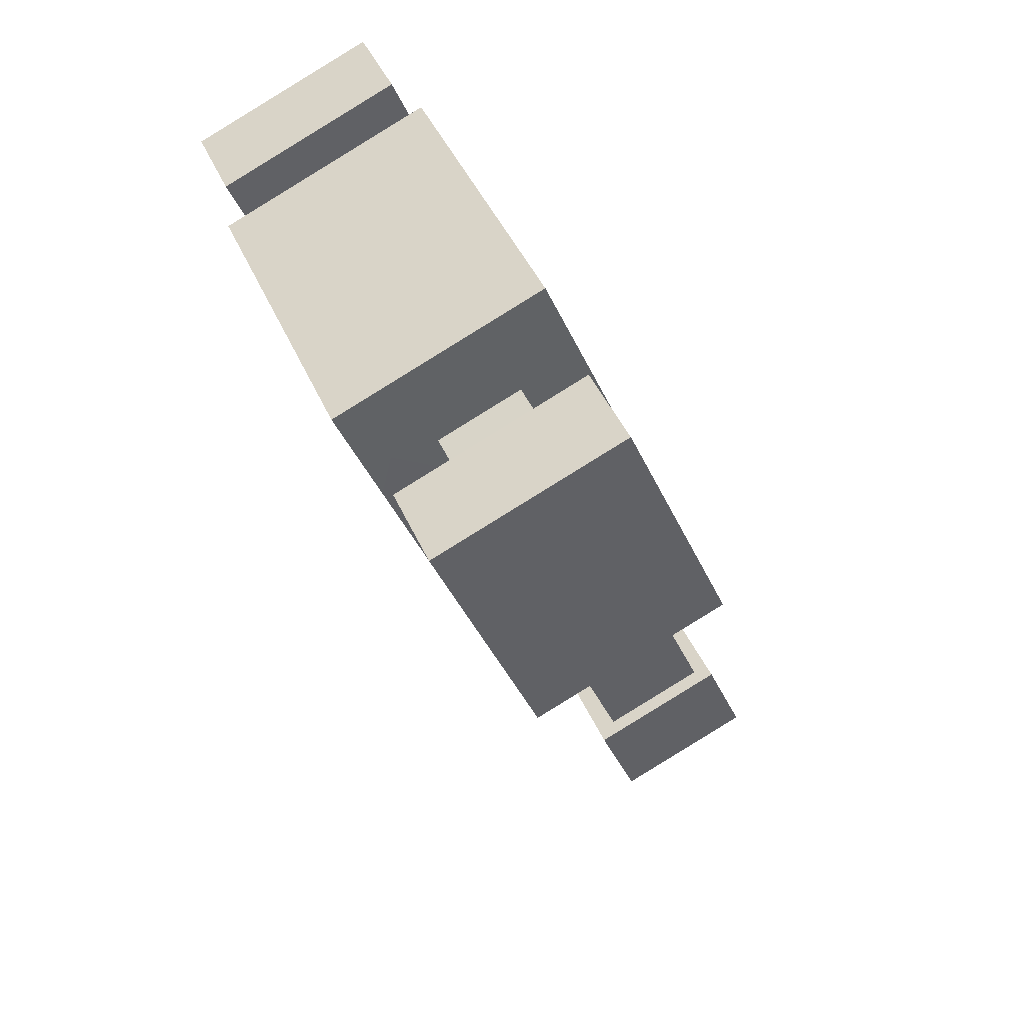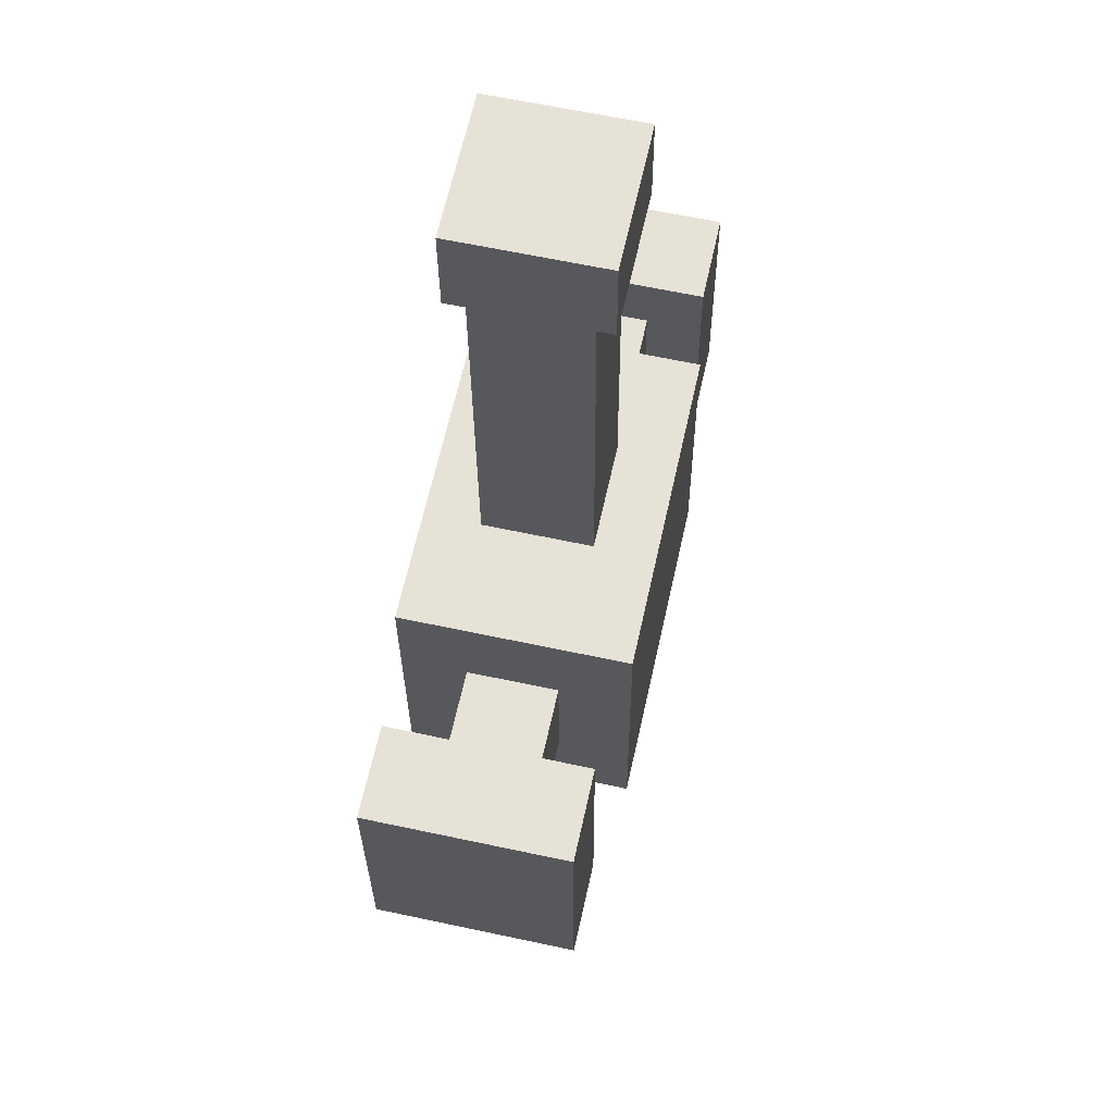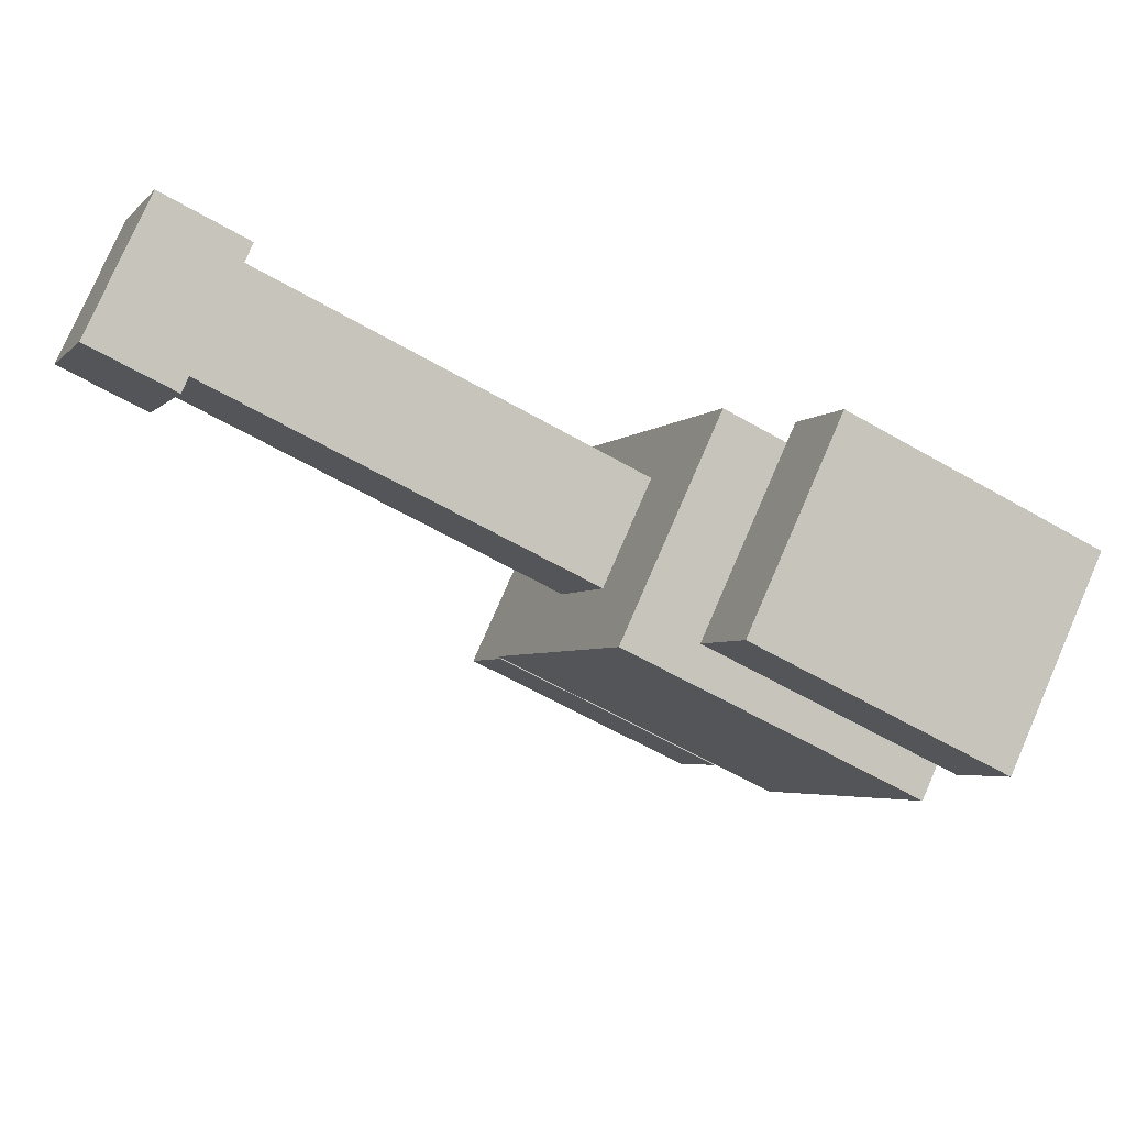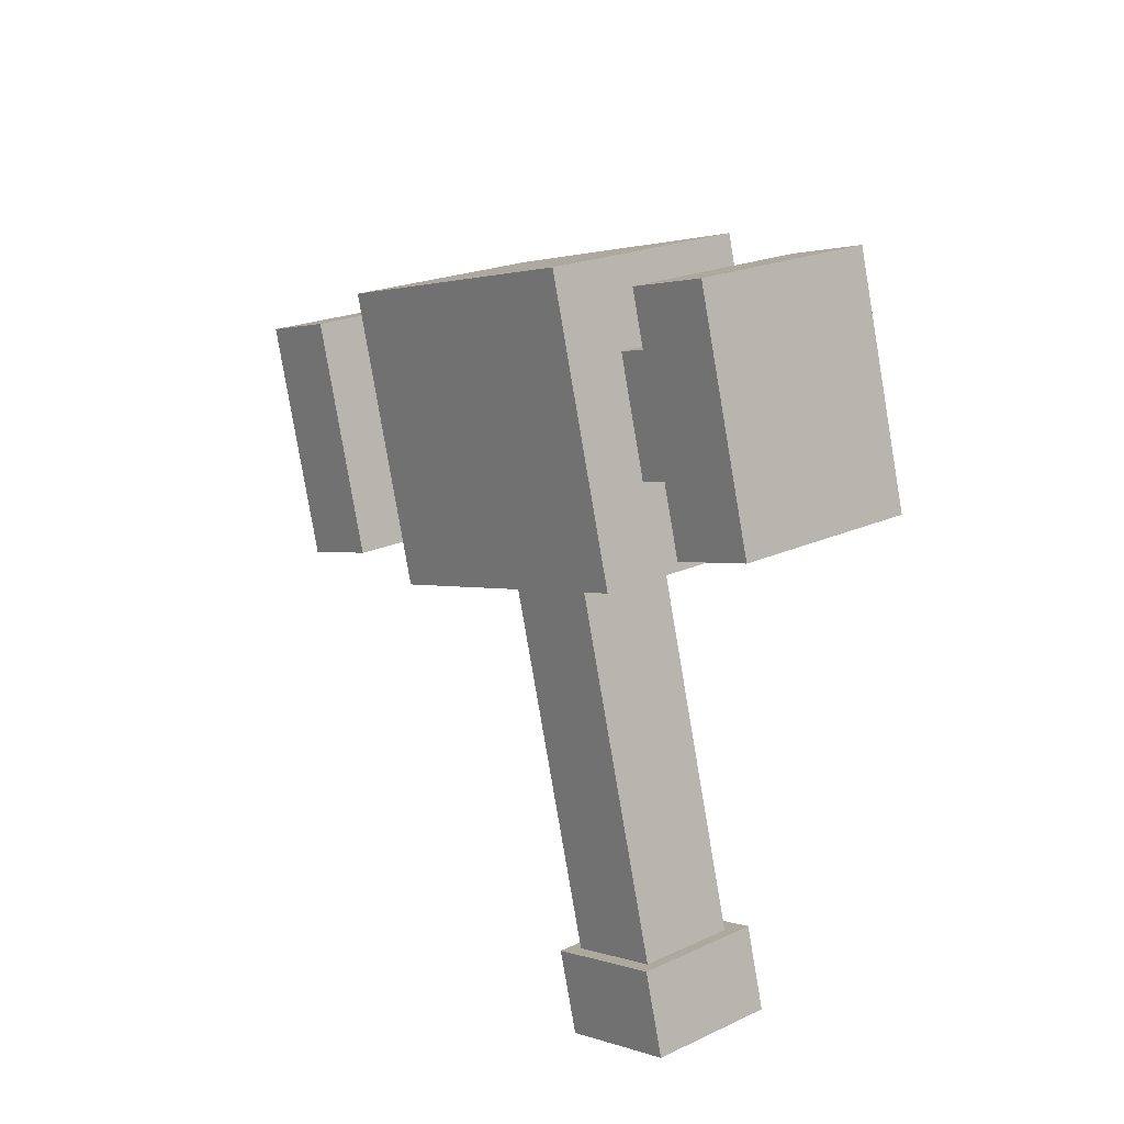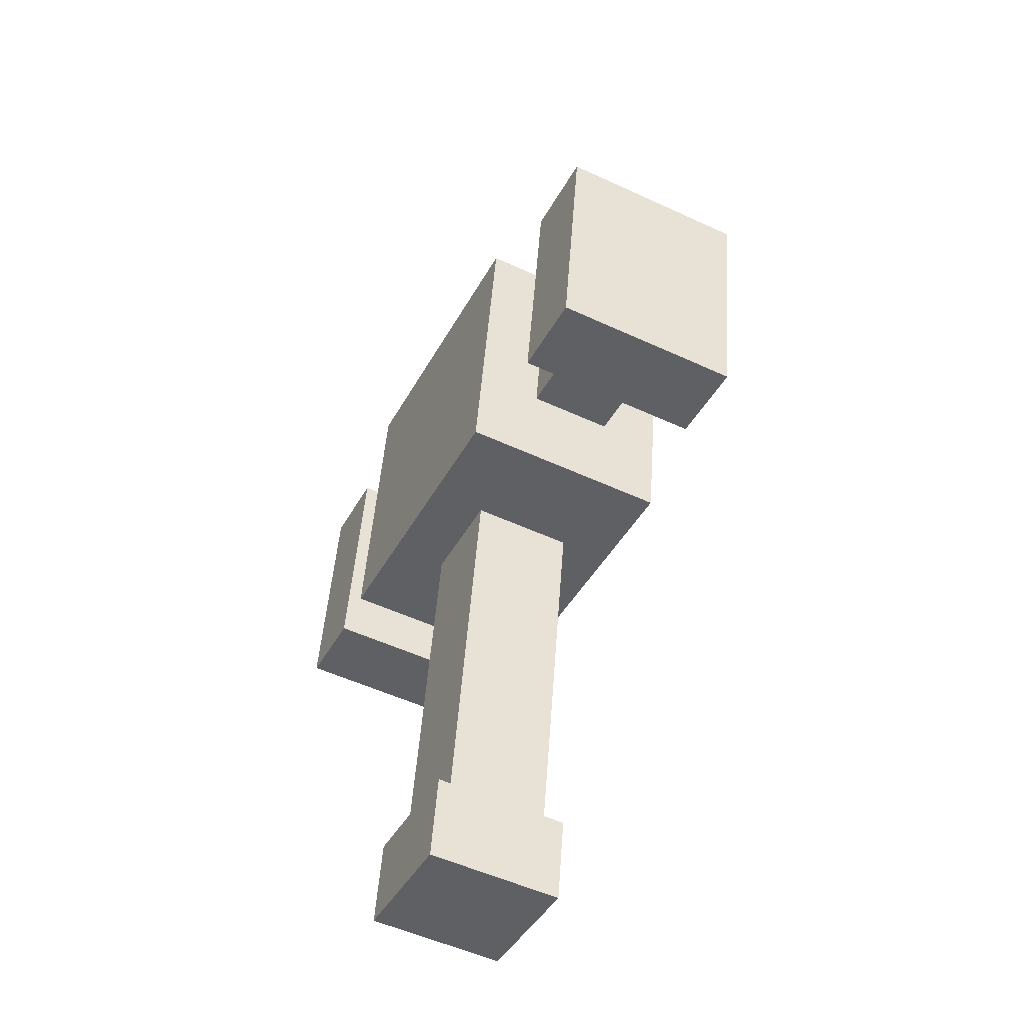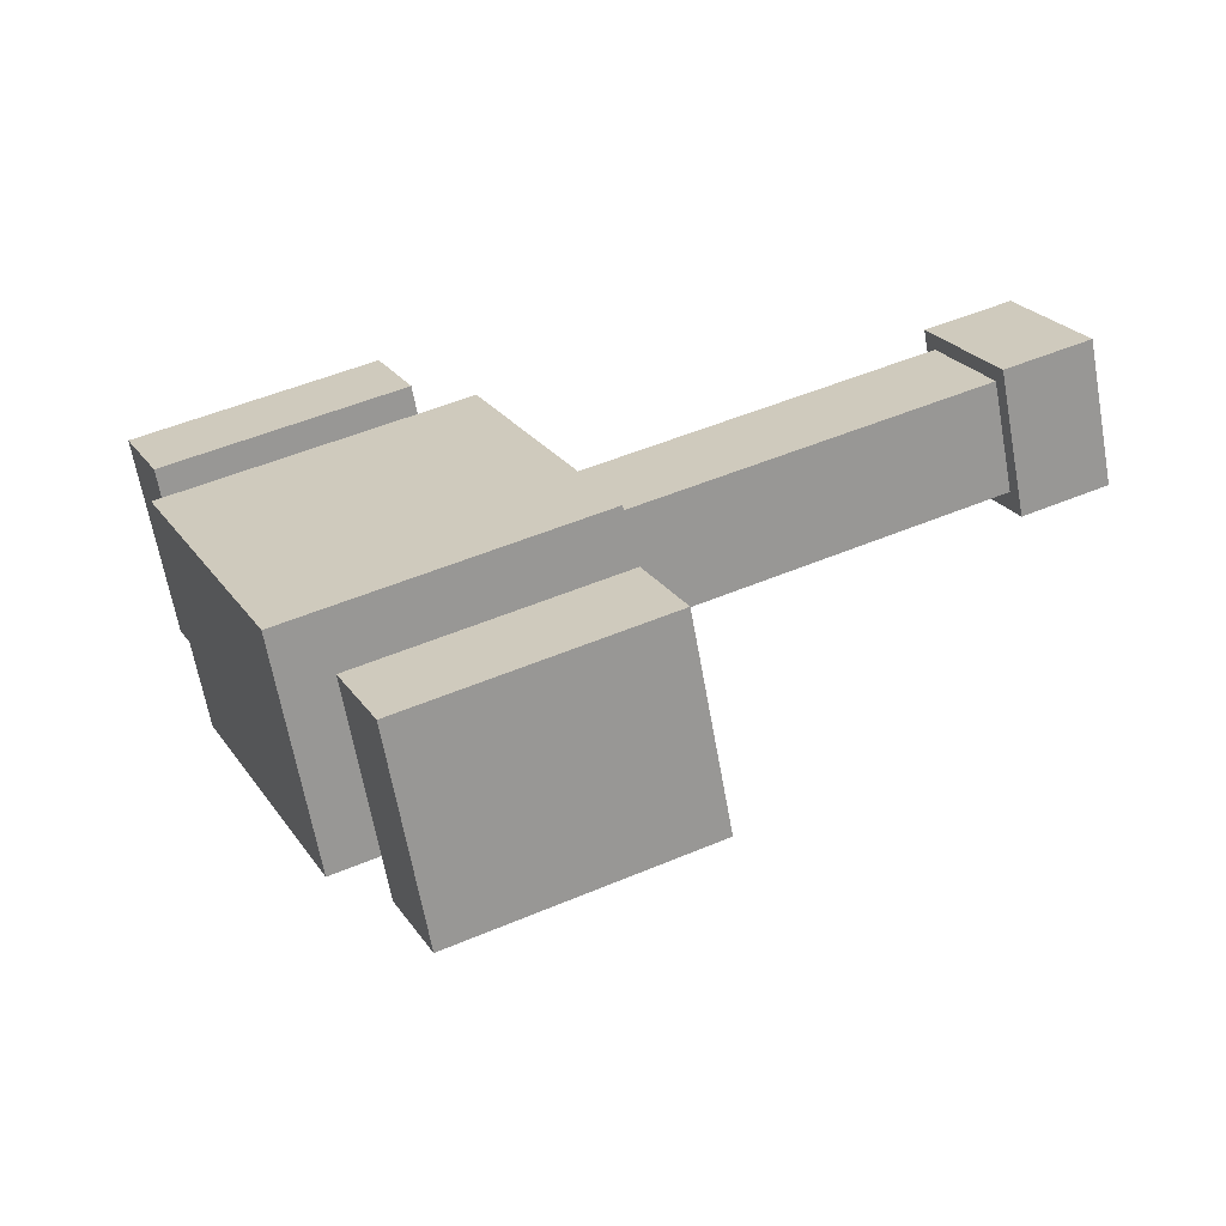
<metadata>
{"format":"obj","ext":"obj","renderer":"f3d","projection":"perspective","resolution":1024,"background":"white","views":[{"elev":-67.1,"azim":21.9,"up":"+Y"},{"elev":-1.4,"azim":177.9,"up":"+Y"},{"elev":65.7,"azim":-73.9,"up":"+Y"},{"elev":32.8,"azim":151.9,"up":"+Z"},{"elev":-69.3,"azim":-14.5,"up":"+Z"},{"elev":-52.8,"azim":92.5,"up":"+Y"}]}
</metadata>
<code>
g Hammer_Mesh
v 0.1788 -0.09824 -0.06316
v 0.1657 -0.2399 0.2345
v 0.0853 0.0685 0.3777
v 0.09844 0.2101 0.08
v 0.2138 -0.2917 -0.1177
v 0.005547 -0.3327 -0.1464
v -0.005163 -0.4481 0.09621
v 0.2031 -0.4072 0.1249
v 0.1076 -0.1543 0.01751
v 0.01447 -0.1726 0.004689
v 0.03817 -0.2635 -0.03753
v 0.1313 -0.2452 -0.02471
v 0.01447 -0.1726 0.004689
v 0.009136 -0.2301 0.1255
v 0.03281 -0.3213 0.08396
v 0.03817 -0.2635 -0.03753
v 0.009136 -0.2301 0.1255
v 0.1023 -0.2118 0.1384
v 0.1259 -0.303 0.09678
v 0.03281 -0.3213 0.08396
v 0.1023 -0.2118 0.1384
v 0.1076 -0.1543 0.01751
v 0.1313 -0.2452 -0.02471
v 0.1259 -0.303 0.09678
v 0.1912 -0.2051 -0.07753
v -0.01703 -0.2461 -0.1062
v 0.005547 -0.3327 -0.1464
v 0.2138 -0.2917 -0.1177
v -0.02774 -0.3615 0.1364
v 0.1805 -0.3205 0.1651
v 0.2031 -0.4072 0.1249
v -0.005163 -0.4481 0.09621
v 0.1805 -0.3205 0.1651
v 0.1912 -0.2051 -0.07753
v 0.2138 -0.2917 -0.1177
v 0.2031 -0.4072 0.1249
v 0.1313 -0.2452 -0.02471
v 0.03817 -0.2635 -0.03753
v -0.01703 -0.2461 -0.1062
v 0.1912 -0.2051 -0.07753
v -0.02774 -0.3615 0.1364
v 0.03281 -0.3213 0.08396
v 0.1805 -0.3205 0.1651
v 0.1259 -0.303 0.09678
v -0.01703 -0.2461 -0.1062
v -0.02774 -0.3615 0.1364
v -0.005163 -0.4481 0.09621
v 0.005547 -0.3327 -0.1464
v 0.04087 0.3718 0.1903
v 0.03016 0.2563 0.4329
v -0.1781 0.2154 0.4043
v -0.1674 0.3308 0.1616
v 0.1343 0.212 -0.5081
v 0.09991 0.344 -0.4469
v -0.04898 0.3147 -0.4674
v -0.01459 0.1827 -0.5287
v -0.0545 -0.1441 -0.09529
v -0.1349 0.1642 0.04788
v -0.148 0.02262 0.3456
v -0.06764 -0.2857 0.2024
v -0.06764 -0.2857 0.2024
v -0.148 0.02262 0.3456
v 0.0853 0.0685 0.3777
v 0.1657 -0.2399 0.2345
v 0.1788 -0.09824 -0.06316
v 0.1076 -0.1543 0.01751
v 0.1023 -0.2118 0.1384
v 0.1657 -0.2399 0.2345
v 0.009136 -0.2301 0.1255
v -0.06764 -0.2857 0.2024
v 0.01447 -0.1726 0.004688
v -0.0545 -0.1441 -0.09529
v 0.09844 0.2101 0.08
v 0.0272 0.1541 0.1607
v -0.06592 0.1358 0.1479
v -0.1349 0.1642 0.04788
v -0.07128 0.07799 0.2693
v -0.148 0.02262 0.3456
v 0.02184 0.09631 0.2822
v 0.0853 0.0685 0.3777
v 0.06345 0.2851 0.1501
v 0.04087 0.3718 0.1903
v -0.1674 0.3308 0.1616
v -0.1448 0.2442 0.1214
v -0.1555 0.1288 0.364
v -0.1781 0.2154 0.4043
v 0.03016 0.2563 0.4329
v 0.05274 0.1697 0.3927
v 0.05274 0.1697 0.3927
v 0.03016 0.2563 0.4329
v 0.04087 0.3718 0.1903
v 0.06345 0.2851 0.1501
v 0.1788 -0.09824 -0.06316
v 0.09334 -0.005062 -0.0226
v -0.01937 -0.02723 -0.03812
v -0.0545 -0.1441 -0.09529
v -0.04604 0.0751 0.009382
v -0.1349 0.1642 0.04788
v 0.06668 0.09726 0.0249
v 0.09844 0.2101 0.08
v 0.09334 -0.005062 -0.0226
v 0.1106 0.1813 -0.4144
v -0.002078 0.1592 -0.4299
v -0.01937 -0.02723 -0.03812
v -0.01937 -0.02723 -0.03812
v -0.002078 0.1592 -0.4299
v -0.02874 0.2615 -0.3824
v -0.04604 0.0751 0.009382
v -0.04604 0.0751 0.009382
v -0.02874 0.2615 -0.3824
v 0.08397 0.2837 -0.3669
v 0.06668 0.09726 0.0249
v 0.06668 0.09726 0.0249
v 0.08397 0.2837 -0.3669
v 0.1106 0.1813 -0.4144
v 0.09334 -0.005062 -0.0226
v 0.1304 0.1696 -0.4191
v 0.1343 0.212 -0.5081
v -0.01459 0.1827 -0.5287
v -0.01852 0.1403 -0.4396
v -0.01852 0.1403 -0.4396
v -0.01459 0.1827 -0.5287
v -0.04898 0.3147 -0.4674
v -0.05291 0.2723 -0.3783
v -0.05291 0.2723 -0.3783
v -0.04898 0.3147 -0.4674
v 0.09991 0.344 -0.4469
v 0.09598 0.3016 -0.3578
v 0.09598 0.3016 -0.3578
v 0.09991 0.344 -0.4469
v 0.1343 0.212 -0.5081
v 0.1304 0.1696 -0.4191
v 0.1106 0.1813 -0.4144
v 0.1304 0.1696 -0.4191
v -0.01852 0.1403 -0.4396
v -0.002078 0.1592 -0.4299
v -0.05291 0.2723 -0.3783
v -0.02874 0.2615 -0.3824
v 0.09598 0.3016 -0.3578
v 0.08397 0.2837 -0.3669
v 0.003512 0.245 0.2029
v 0.06345 0.2851 0.1501
v -0.1448 0.2442 0.1214
v -0.08961 0.2267 0.1901
v -0.1555 0.1288 0.364
v -0.09494 0.1692 0.3109
v 0.05274 0.1697 0.3927
v -0.001823 0.1875 0.3237
v -0.1448 0.2442 0.1214
v -0.1674 0.3308 0.1616
v -0.1781 0.2154 0.4043
v -0.1555 0.1288 0.364
v 0.003501 0.245 0.2029
v -0.08962 0.2267 0.1901
v -0.06592 0.1358 0.1479
v 0.0272 0.1541 0.1607
v -0.08962 0.2267 0.1901
v -0.09495 0.1692 0.3109
v -0.07129 0.078 0.2694
v -0.06592 0.1358 0.1479
v -0.09495 0.1692 0.3109
v -0.001834 0.1875 0.3238
v 0.02184 0.09631 0.2822
v -0.07129 0.078 0.2694
v -0.001834 0.1875 0.3238
v 0.003501 0.245 0.2029
v 0.0272 0.1541 0.1607
v 0.02184 0.09631 0.2822
g Hammer_Mesh_0
f -166 -167 -168
f -165 -166 -168
f -162 -163 -164
f -161 -162 -164
f -158 -159 -160
f -157 -158 -160
f -154 -155 -156
f -153 -154 -156
f -150 -151 -152
f -149 -150 -152
f -146 -147 -148
f -145 -146 -148
f -142 -143 -144
f -141 -142 -144
f -138 -139 -140
f -137 -138 -140
f -134 -135 -136
f -133 -134 -136
f -130 -131 -132
f -129 -130 -132
f -130 -128 -131
f -128 -127 -131
f -128 -126 -127
f -126 -125 -127
f -129 -132 -125
f -126 -129 -125
f -122 -123 -124
f -121 -122 -124
f -118 -119 -120
f -117 -118 -120
f -114 -115 -116
f -113 -114 -116
f -110 -111 -112
f -109 -110 -112
f -106 -107 -108
f -105 -106 -108
f -102 -103 -104
f -101 -102 -104
f -100 -102 -101
f -99 -100 -101
f -98 -100 -99
f -97 -98 -99
f -103 -98 -97
f -104 -103 -97
f -94 -95 -96
f -93 -94 -96
f -92 -94 -93
f -91 -92 -93
f -90 -92 -91
f -89 -90 -91
f -95 -90 -89
f -96 -95 -89
f -86 -87 -88
f -85 -86 -88
f -82 -83 -84
f -81 -82 -84
f -78 -79 -80
f -77 -78 -80
f -74 -75 -76
f -73 -74 -76
f -72 -74 -73
f -71 -72 -73
f -70 -72 -71
f -69 -70 -71
f -75 -70 -69
f -76 -75 -69
f -66 -67 -68
f -65 -66 -68
f -62 -63 -64
f -61 -62 -64
f -58 -59 -60
f -57 -58 -60
f -54 -55 -56
f -53 -54 -56
f -50 -51 -52
f -49 -50 -52
f -46 -47 -48
f -45 -46 -48
f -42 -43 -44
f -41 -42 -44
f -38 -39 -40
f -37 -38 -40
f -34 -35 -36
f -33 -34 -36
f -32 -34 -33
f -31 -32 -33
f -30 -32 -31
f -29 -30 -31
f -35 -30 -29
f -36 -35 -29
f -26 -27 -28
f -25 -26 -28
f -24 -26 -25
f -23 -24 -25
f -22 -24 -23
f -21 -22 -23
f -27 -22 -21
f -28 -27 -21
f -18 -19 -20
f -17 -18 -20
f -14 -15 -16
f -13 -14 -16
f -10 -11 -12
f -9 -10 -12
f -6 -7 -8
f -5 -6 -8
f -2 -3 -4
f -1 -2 -4

</code>
